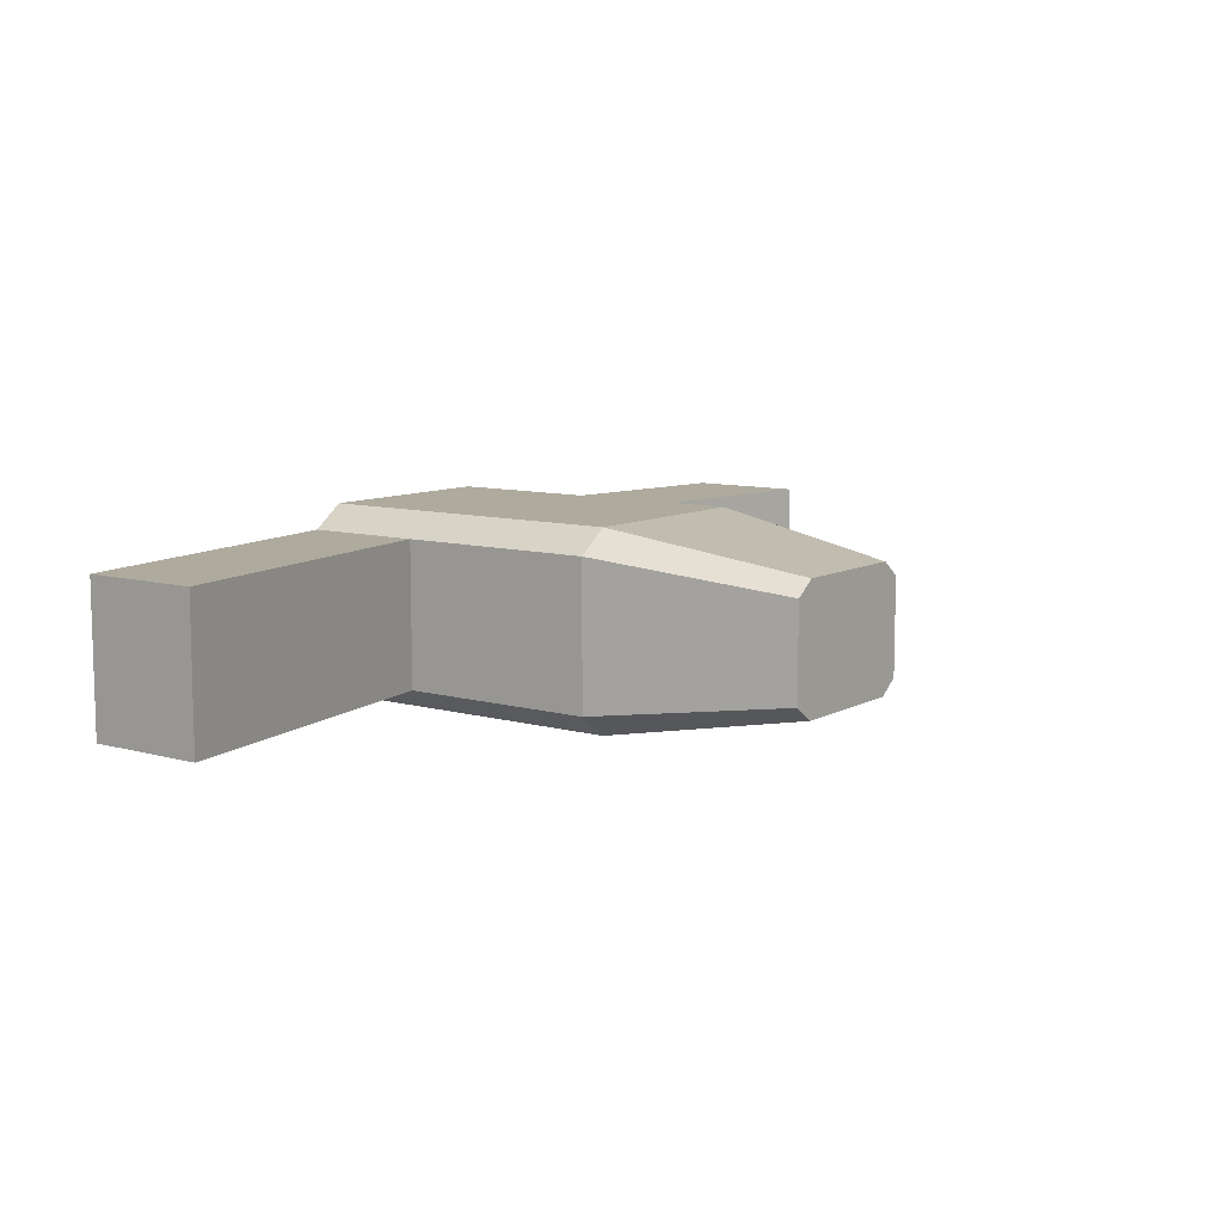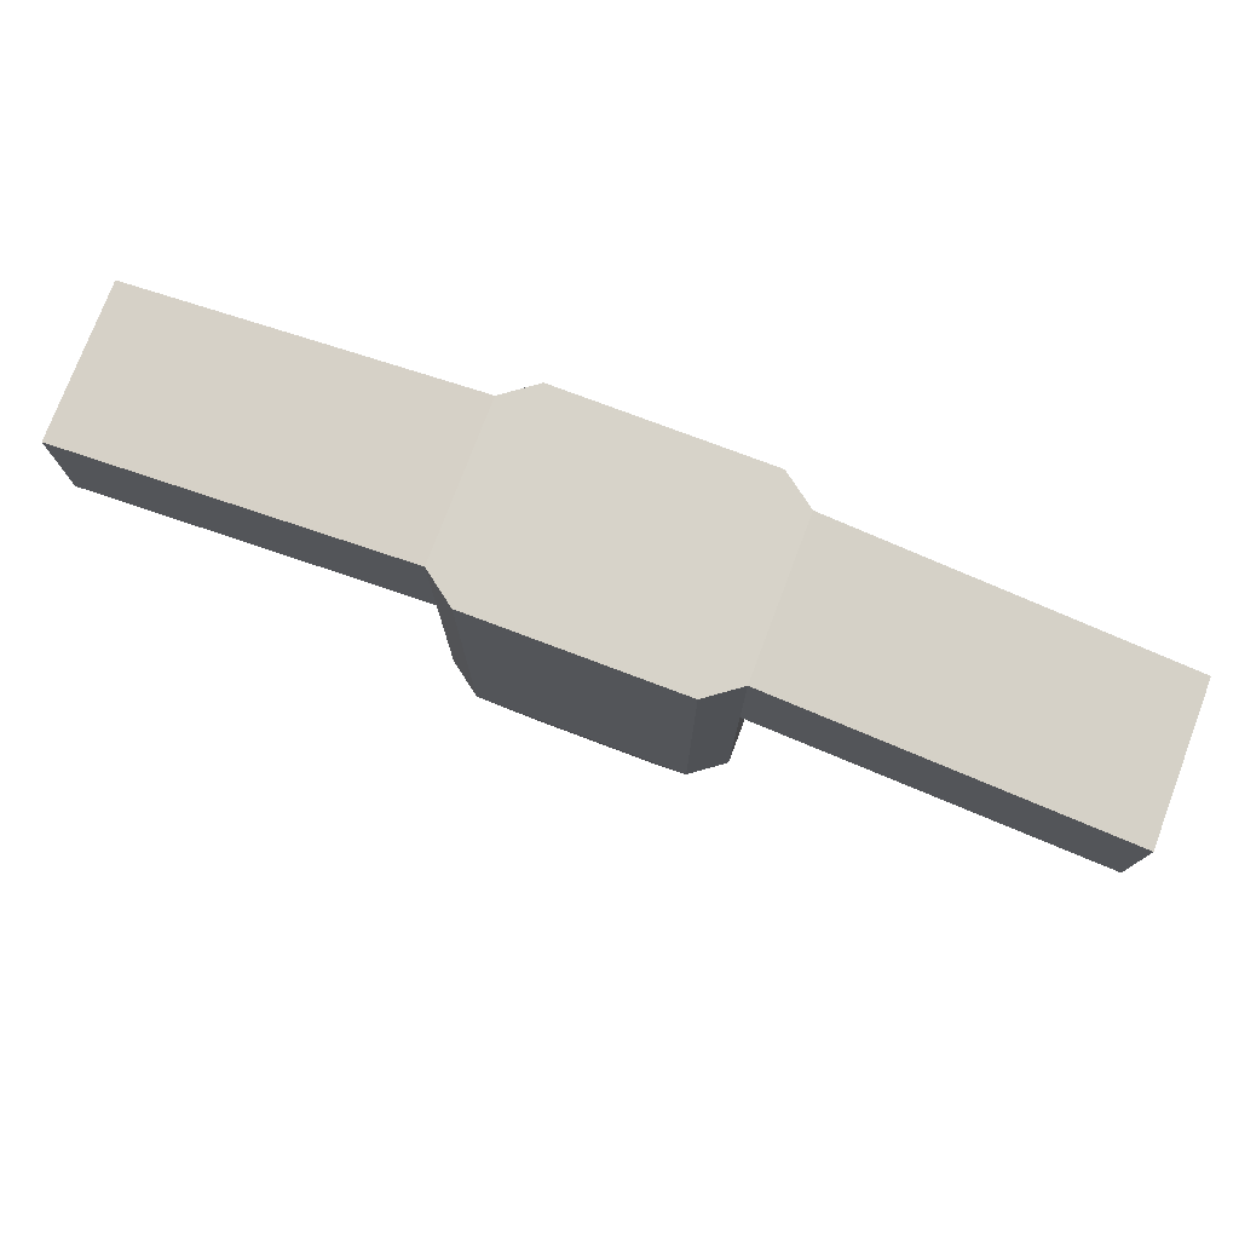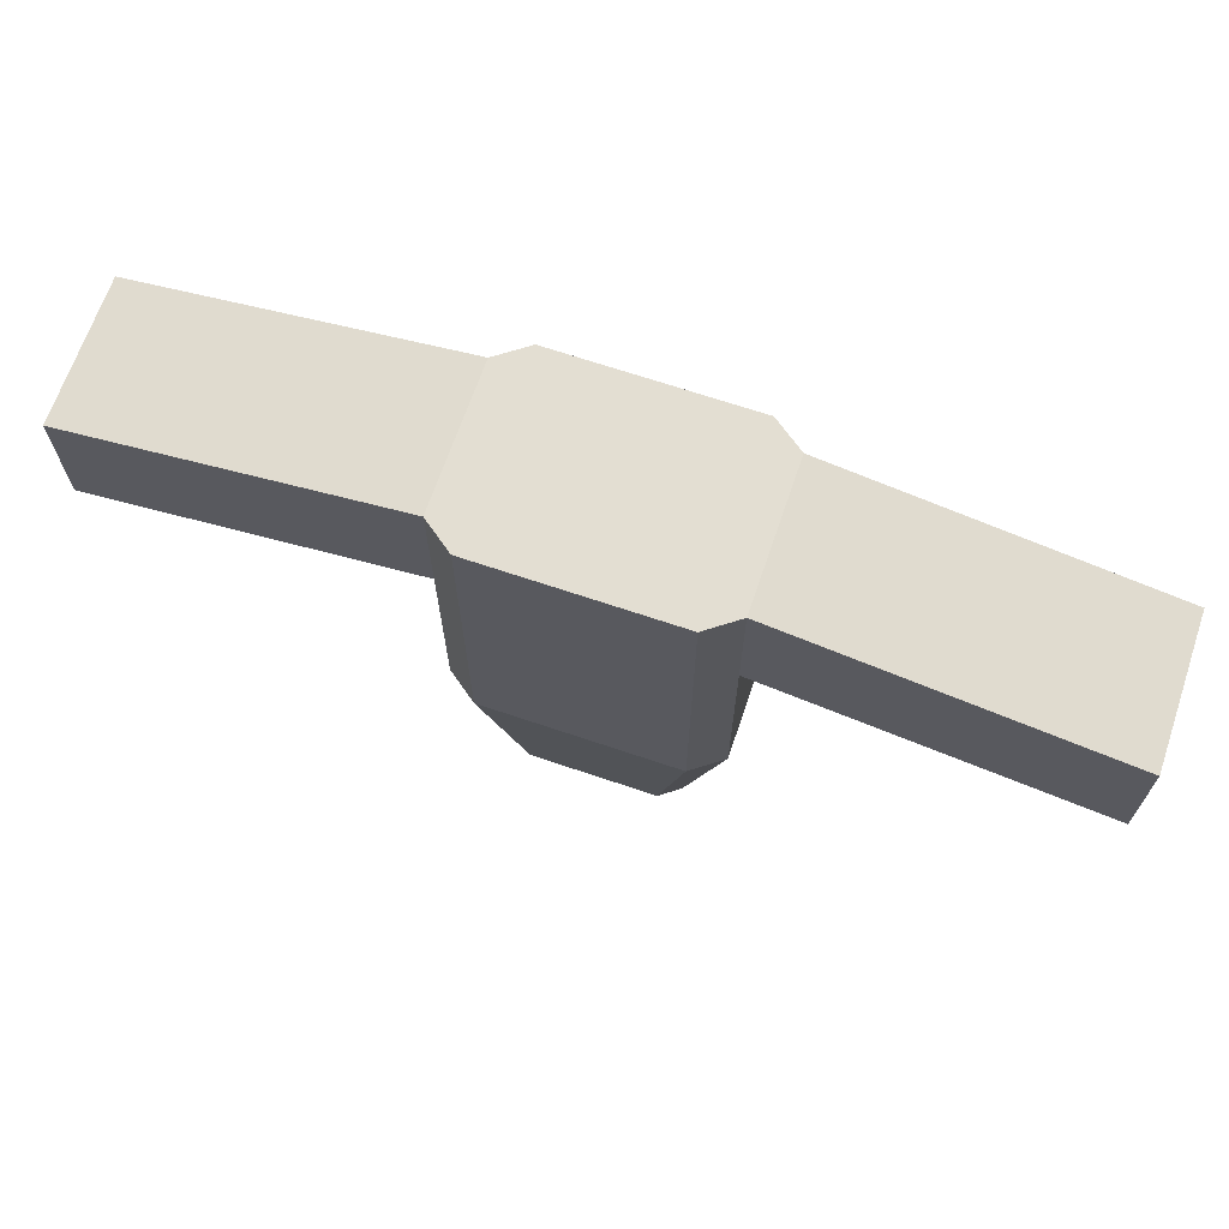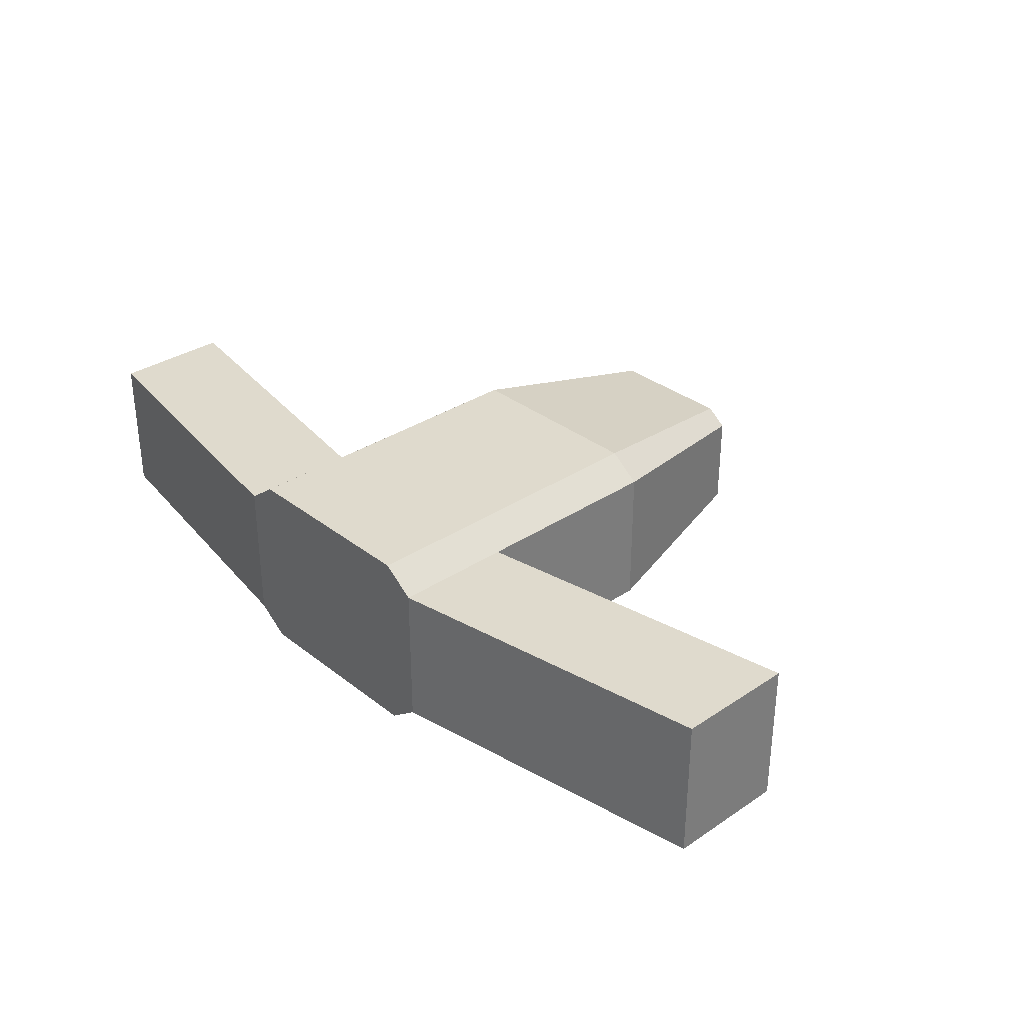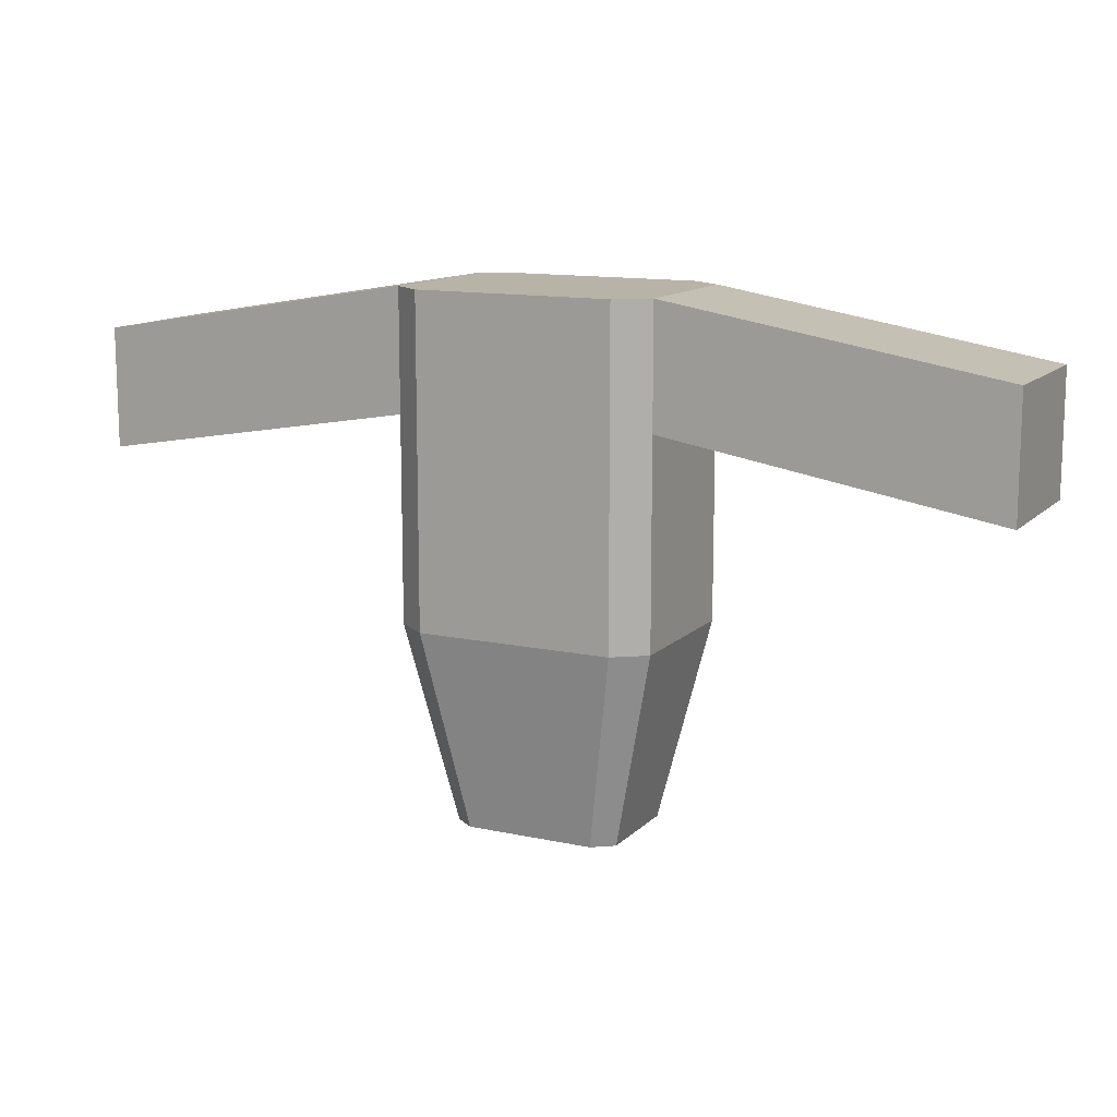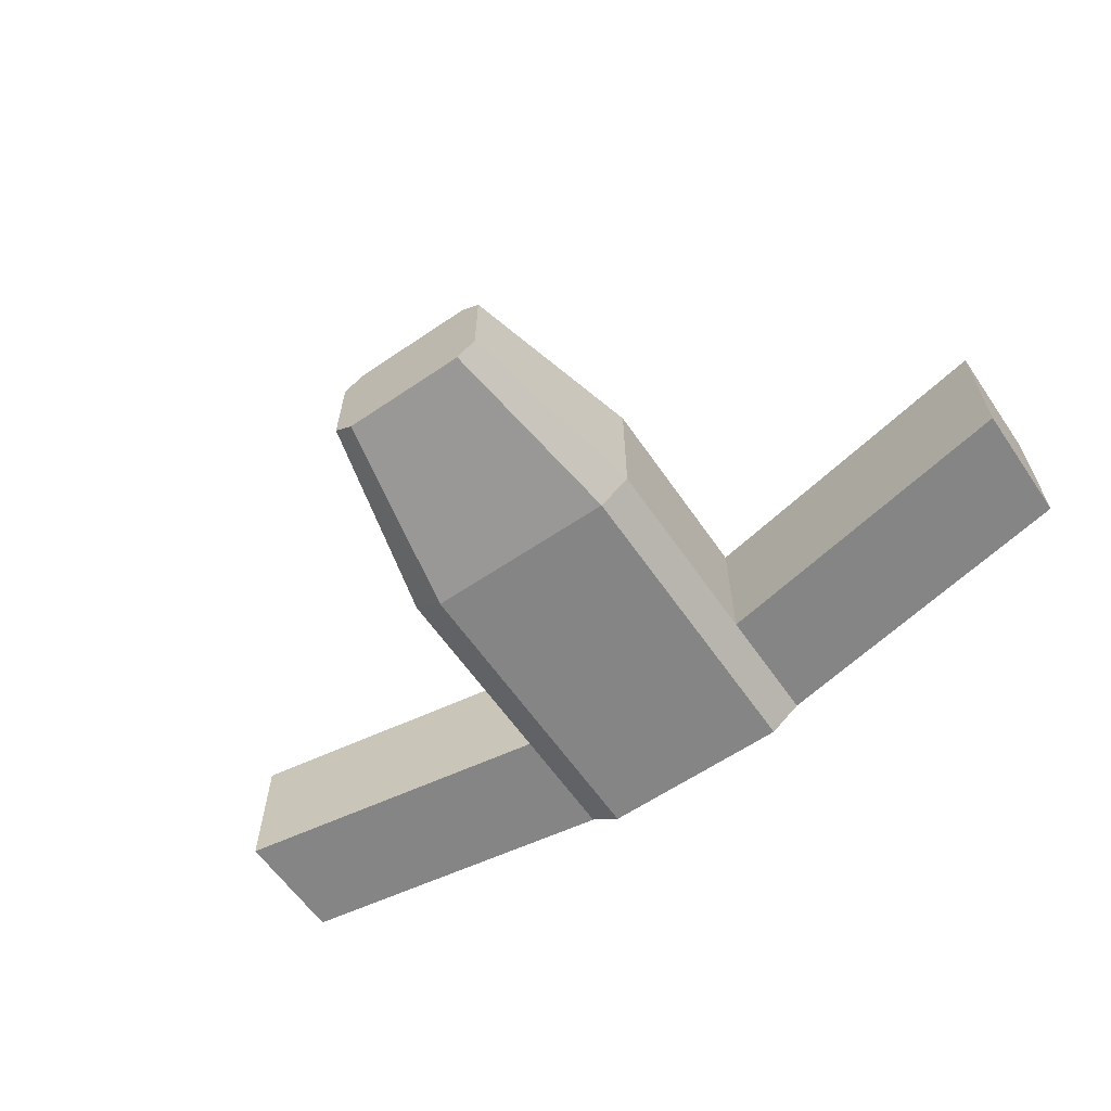
<metadata>
{"format":"obj","ext":"obj","renderer":"f3d","projection":"perspective","resolution":1024,"background":"white","views":[{"elev":9.3,"azim":126.3,"up":"+Y"},{"elev":76.4,"azim":-159.3,"up":"+Z"},{"elev":67.5,"azim":18.8,"up":"+Z"},{"elev":32.6,"azim":47.2,"up":"+Y"},{"elev":12.6,"azim":26.6,"up":"+Z"},{"elev":-61.7,"azim":-145.4,"up":"+Y"}]}
</metadata>
<code>
o Cube.002_Cube.004
v -0.02322 0.2535 0.3068
v 0.04086 0.2665 0.3846
v 0.02746 0.2535 0.3068
v -0.03125 0.2102 0.3068
v -0.0489 0.2575 0.3846
v -0.03125 0.2476 0.3068
v -0.03662 0.2665 0.3846
v 0.04086 0.2665 0.4644
v 0.03549 0.2476 0.3068
v 0.05314 0.2003 0.3846
v 0.03549 0.2102 0.3068
v 0.02746 0.2042 0.3068
v -0.03662 0.1912 0.3846
v -0.02322 0.2042 0.3068
v 0.04086 0.1912 0.3846
v -0.0489 0.2003 0.3846
v 0.05314 0.2575 0.4644
v 0.183 0.2575 0.4899
v 0.183 0.2575 0.4425
v -0.0489 0.2003 0.4644
v 0.04086 0.1912 0.4644
v 0.05314 0.2575 0.3846
v -0.0489 0.2575 0.4644
v 0.05314 0.2003 0.4644
v -0.03662 0.1912 0.4644
v -0.03662 0.2665 0.4644
v 0.05314 0.2003 0.5118
v 0.04086 0.2665 0.5118
v -0.0489 0.2575 0.5118
v -0.1787 0.2575 0.4425
v -0.0489 0.2003 0.5118
v 0.05314 0.2575 0.5118
v -0.03662 0.1912 0.5118
v -0.03662 0.2665 0.5118
v 0.04086 0.1912 0.5118
v -0.1787 0.2003 0.4425
v -0.1787 0.2575 0.4899
v 0.183 0.2003 0.4899
v 0.183 0.2003 0.4425
v -0.1787 0.2003 0.4899
f 1 2 3
f 4 5 6
f 7 8 2
f 9 10 11
f 12 13 14
f 2 9 3
f 12 10 15
f 4 13 16
f 1 5 7
f 4 1 9
f 17 18 19
f 13 20 16
f 10 21 15
f 2 17 22
f 16 23 5
f 22 24 10
f 15 25 13
f 5 26 7
f 27 28 29
f 20 30 23
f 25 31 20
f 8 32 17
f 21 33 25
f 26 28 8
f 23 34 26
f 24 35 21
f 36 37 30
f 19 38 39
f 17 39 24
f 20 40 36
f 29 40 31
f 27 18 32
f 24 38 27
f 23 37 29
f 1 7 2
f 4 16 5
f 7 26 8
f 9 22 10
f 12 15 13
f 2 22 9
f 12 11 10
f 4 14 13
f 1 6 5
f 9 11 12
f 12 14 4
f 4 6 1
f 1 3 9
f 9 12 4
f 17 32 18
f 13 25 20
f 10 24 21
f 2 8 17
f 16 20 23
f 22 17 24
f 15 21 25
f 5 23 26
f 29 31 33
f 33 35 27
f 27 32 28
f 28 34 29
f 29 33 27
f 20 36 30
f 25 33 31
f 8 28 32
f 21 35 33
f 26 34 28
f 23 29 34
f 24 27 35
f 36 40 37
f 19 18 38
f 17 19 39
f 20 31 40
f 29 37 40
f 27 38 18
f 24 39 38
f 23 30 37

</code>
